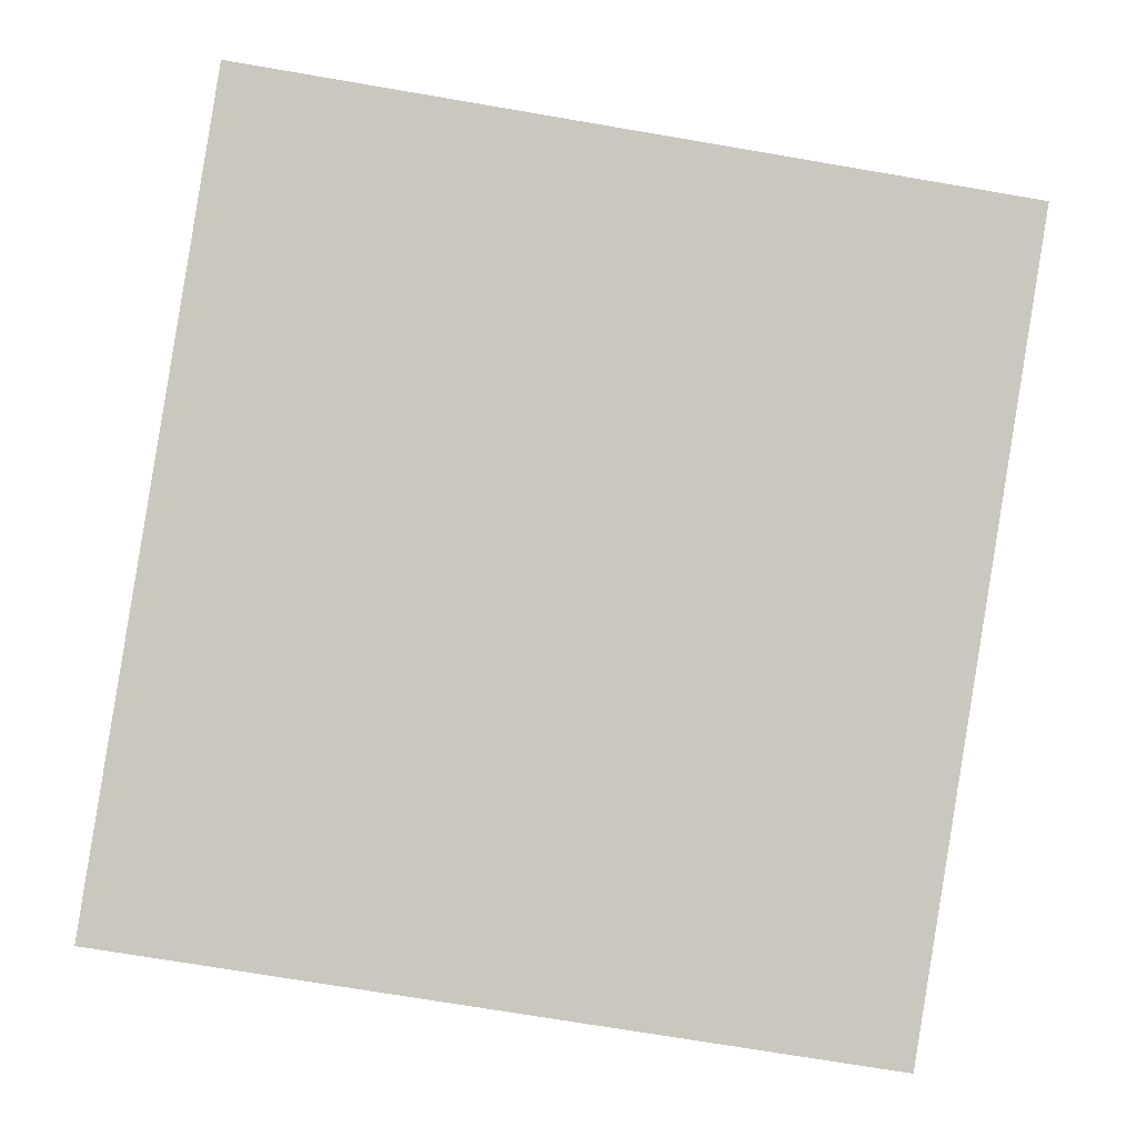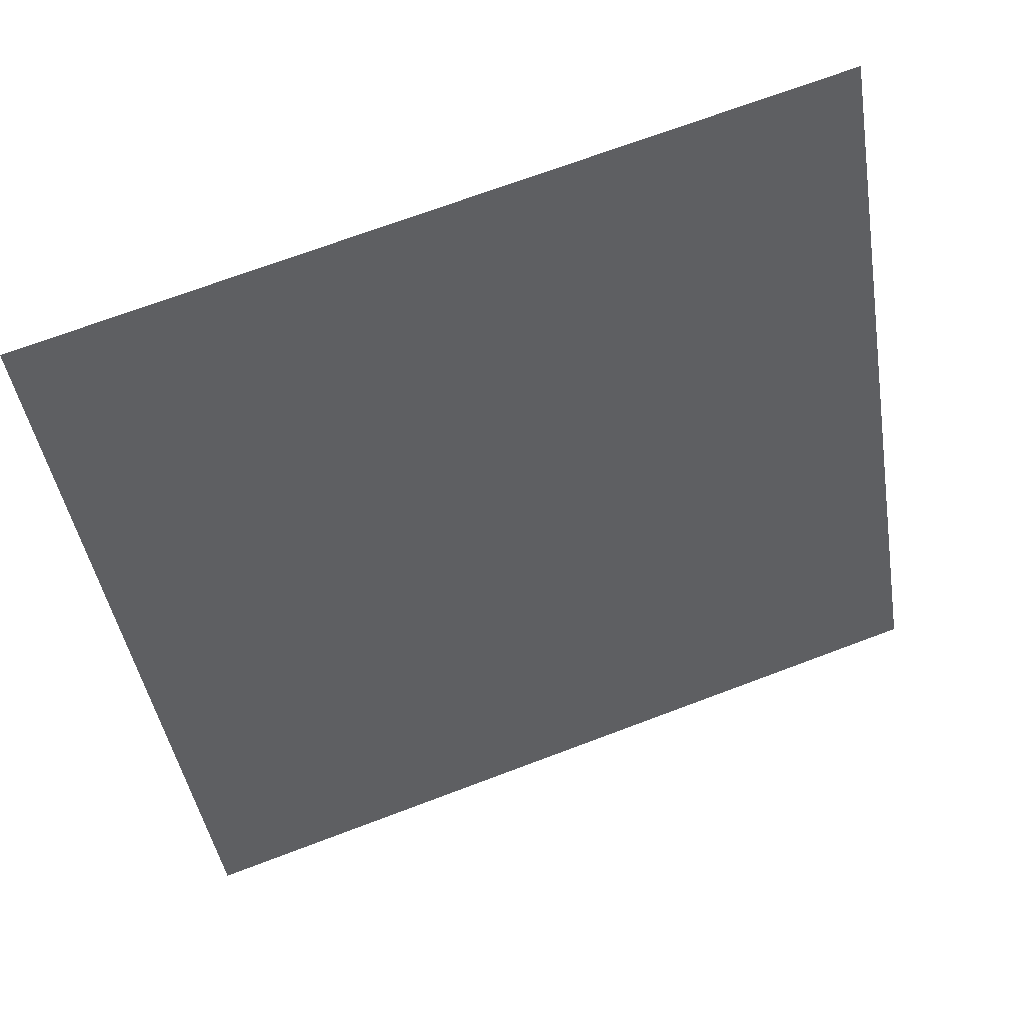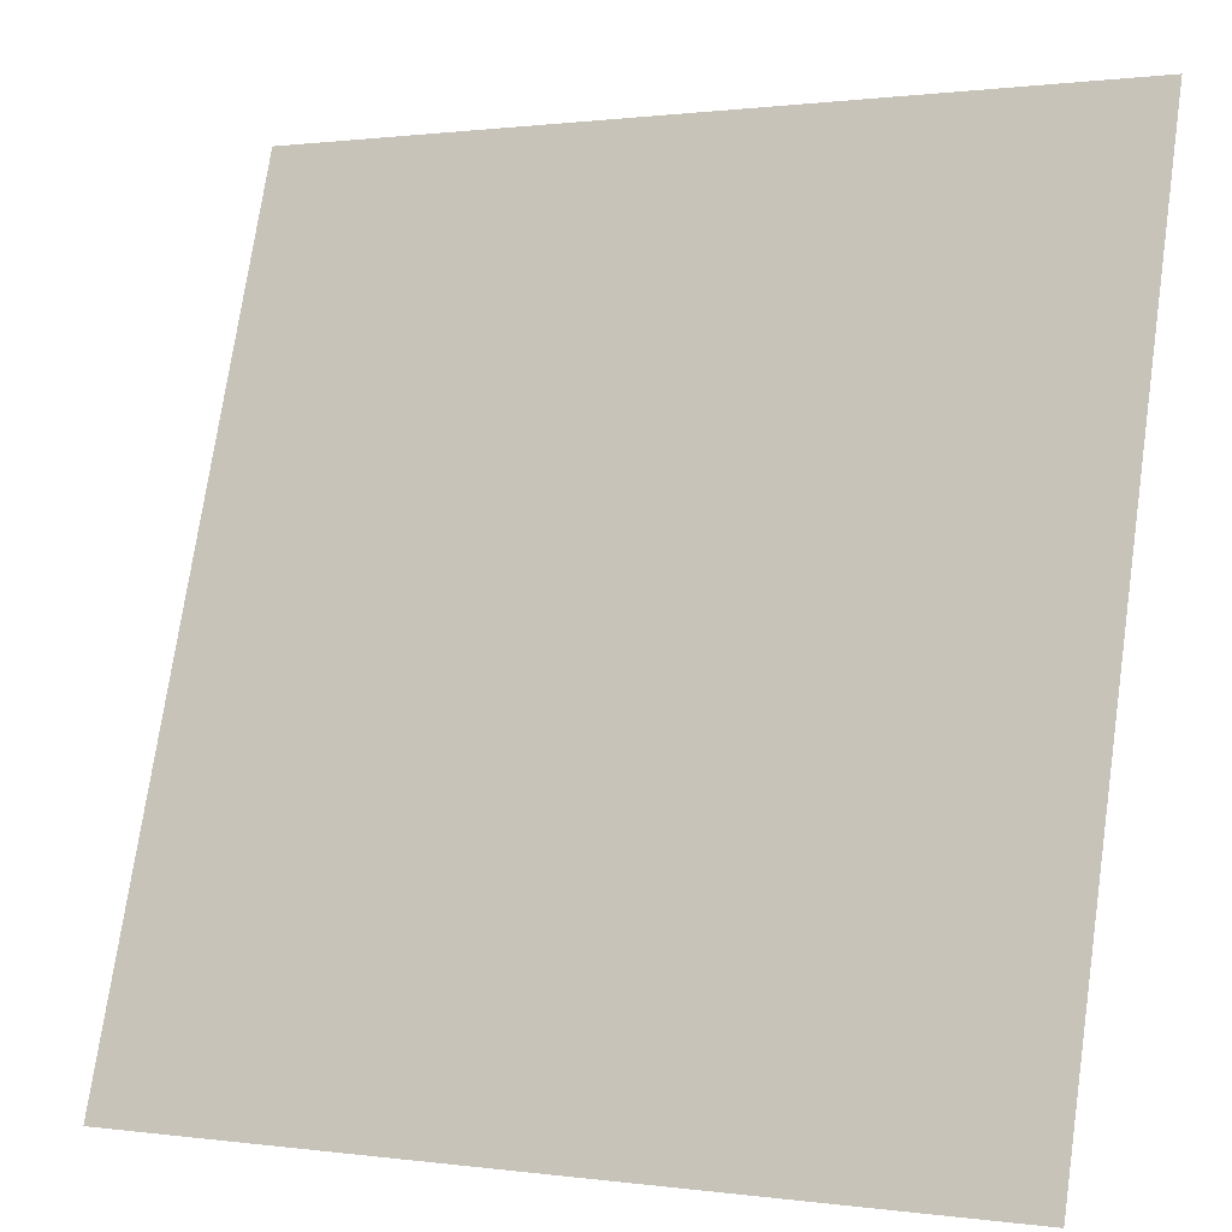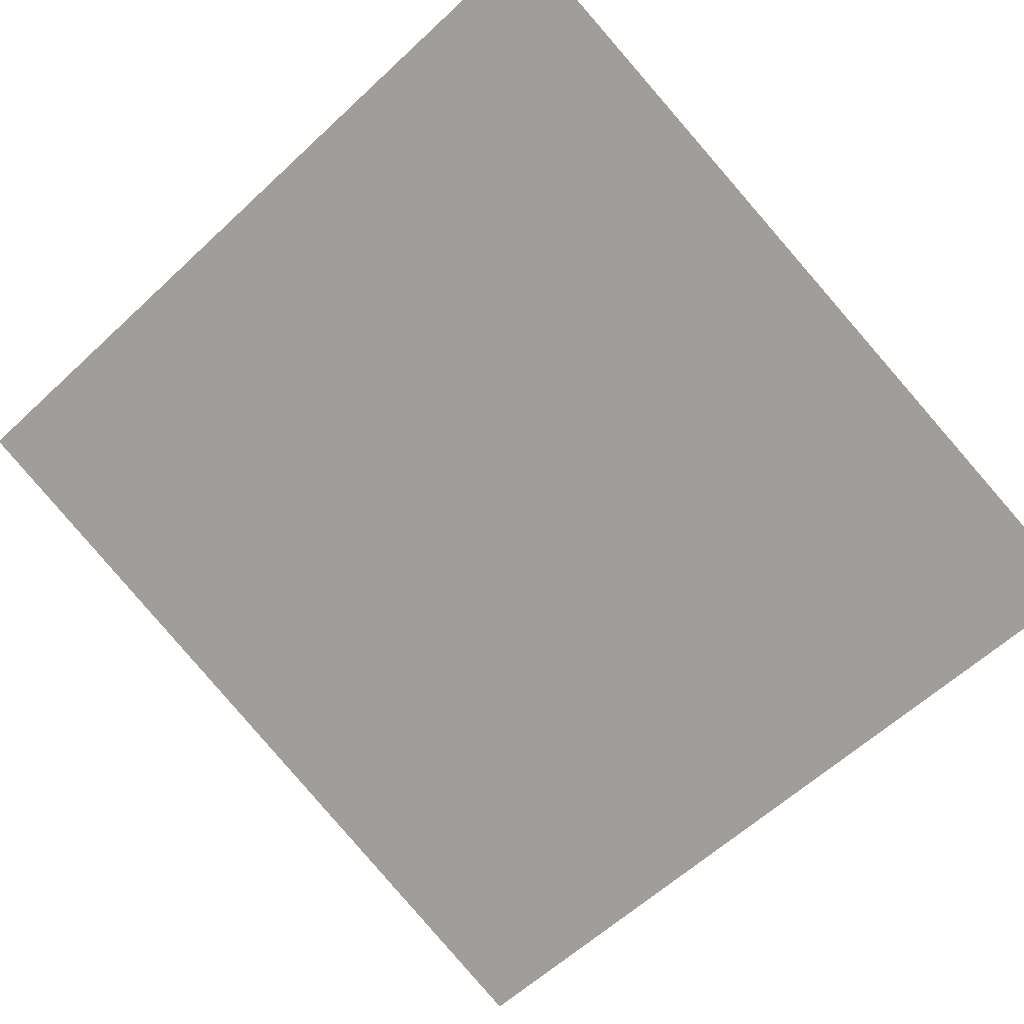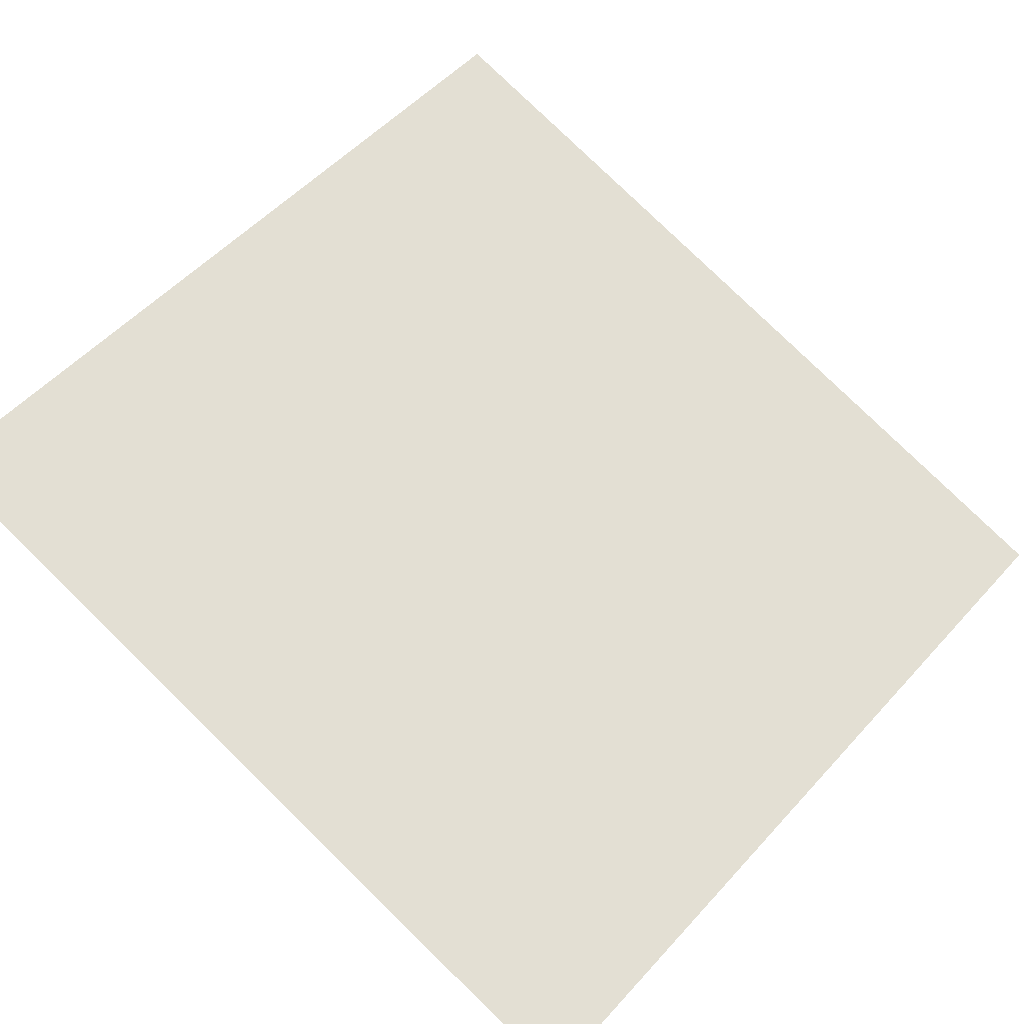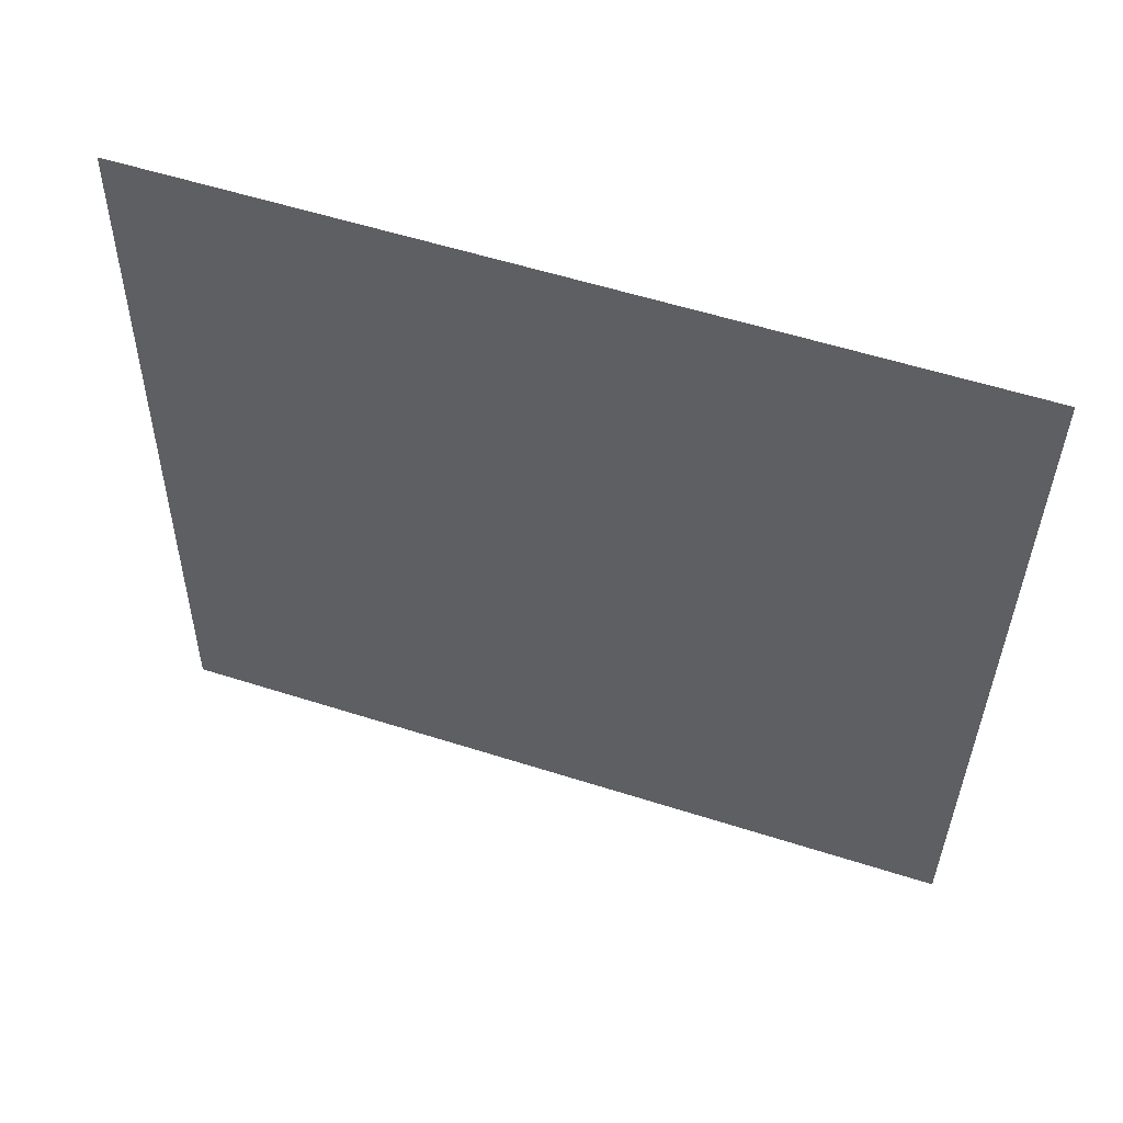
<metadata>
{"format":"obj","ext":"obj","renderer":"f3d","projection":"perspective","resolution":1024,"background":"white","views":[{"elev":-72.9,"azim":170.4,"up":"+Y"},{"elev":-45.4,"azim":99.4,"up":"+Y"},{"elev":0.7,"azim":-152.9,"up":"+Z"},{"elev":-60.4,"azim":-136.4,"up":"+Y"},{"elev":53.1,"azim":-49.1,"up":"+Y"},{"elev":-35.6,"azim":-90.7,"up":"+Y"}]}
</metadata>
<code>
v 0 -2 6
v 6 -2 6
v 0 0 0
v 6 -0 0
g pPlane2
f 1 2 3
f 3 2 4

</code>
